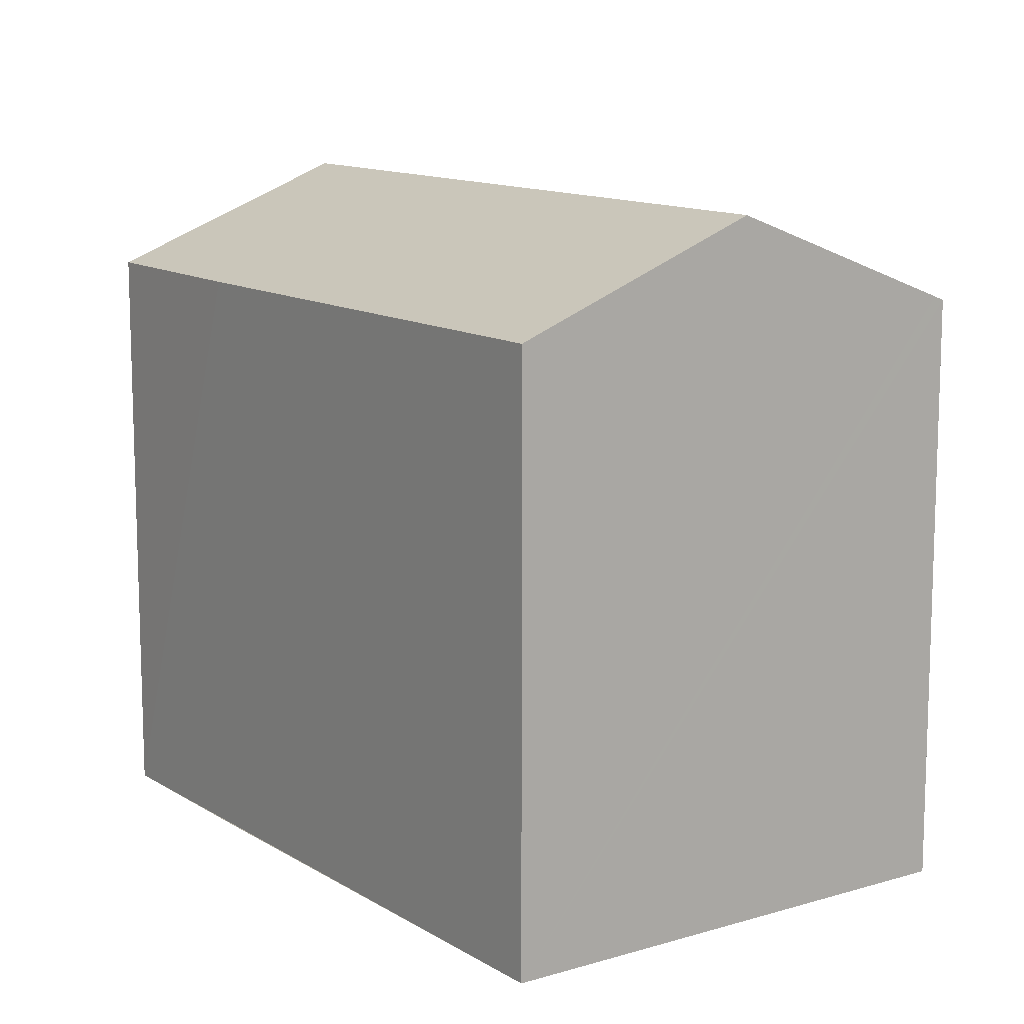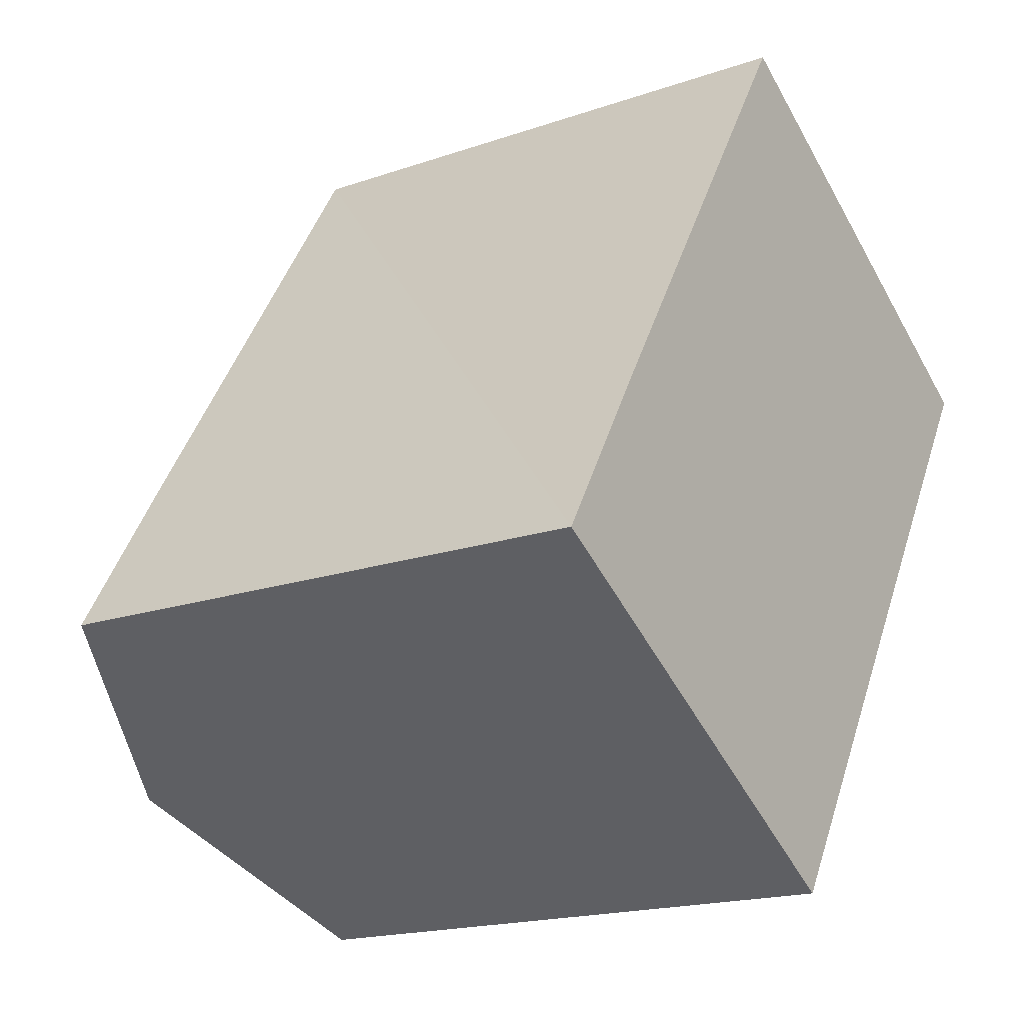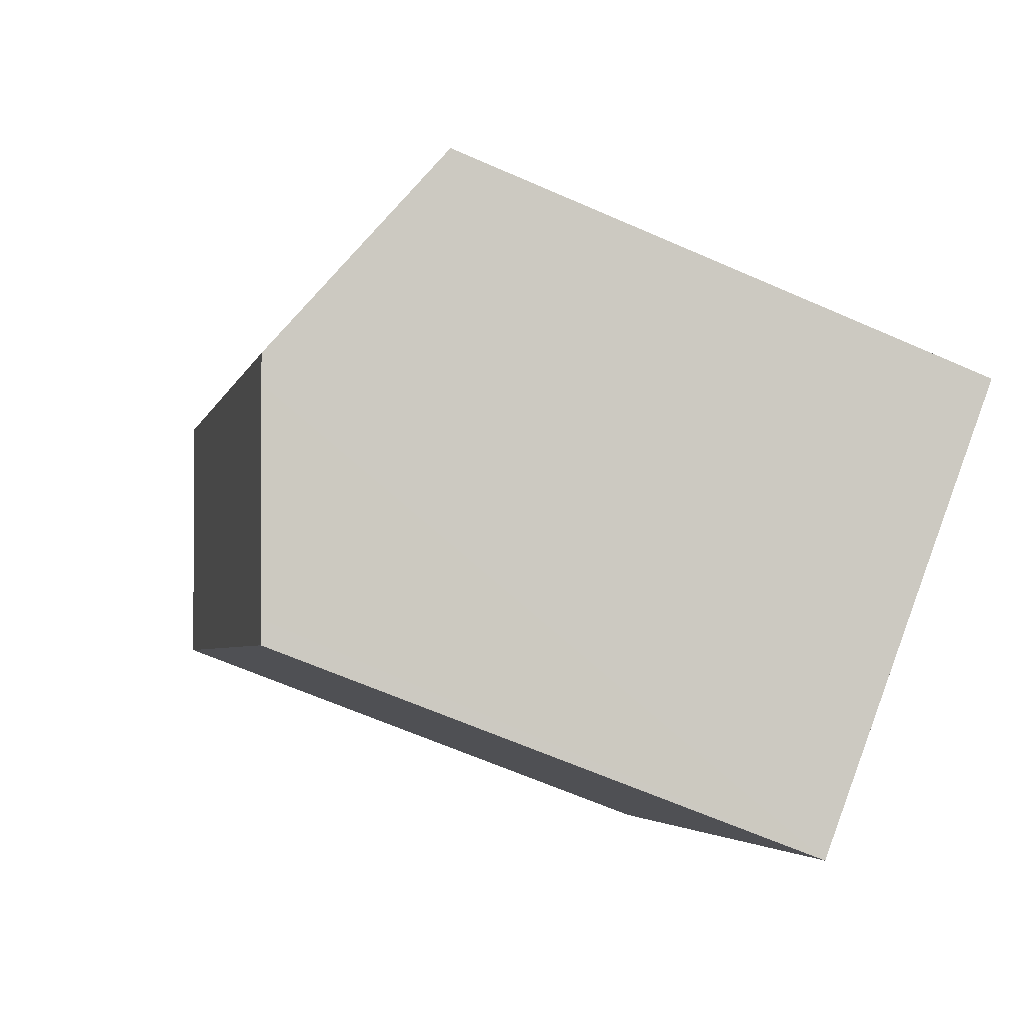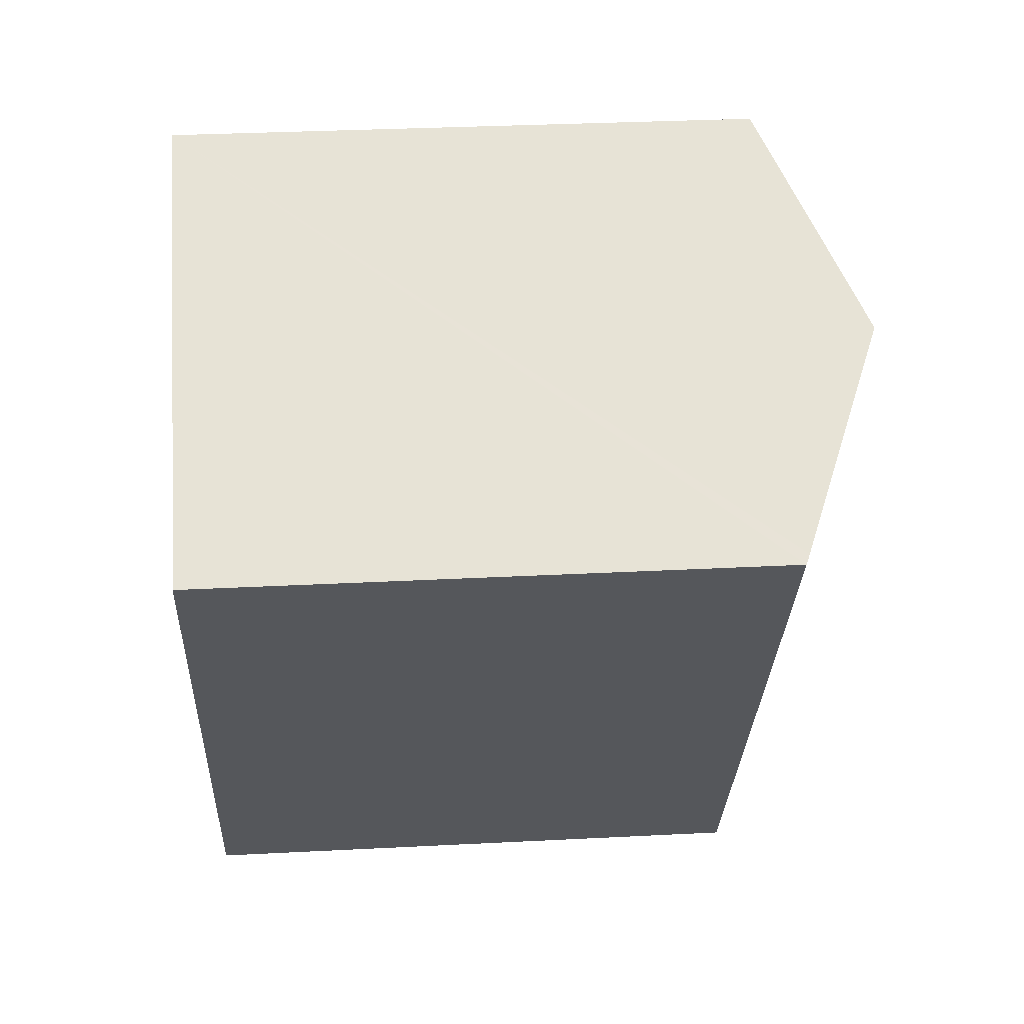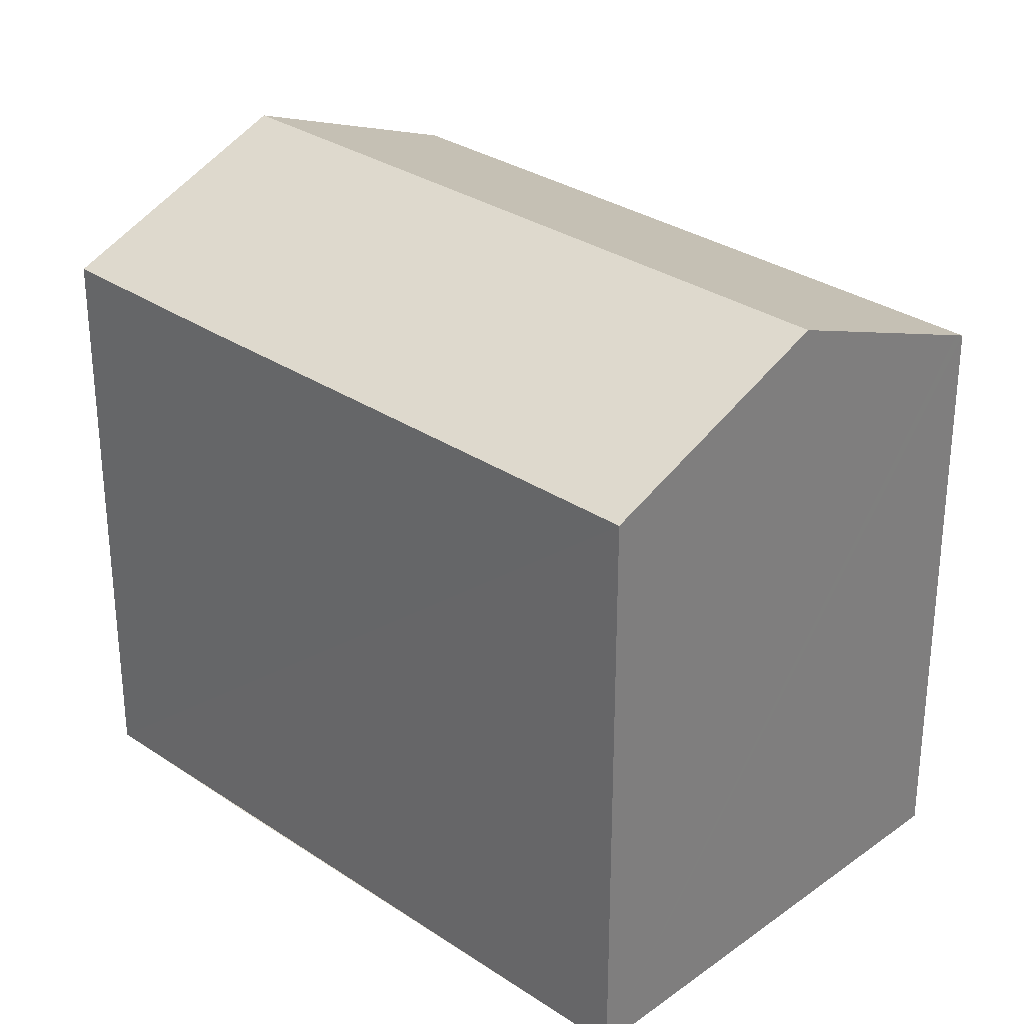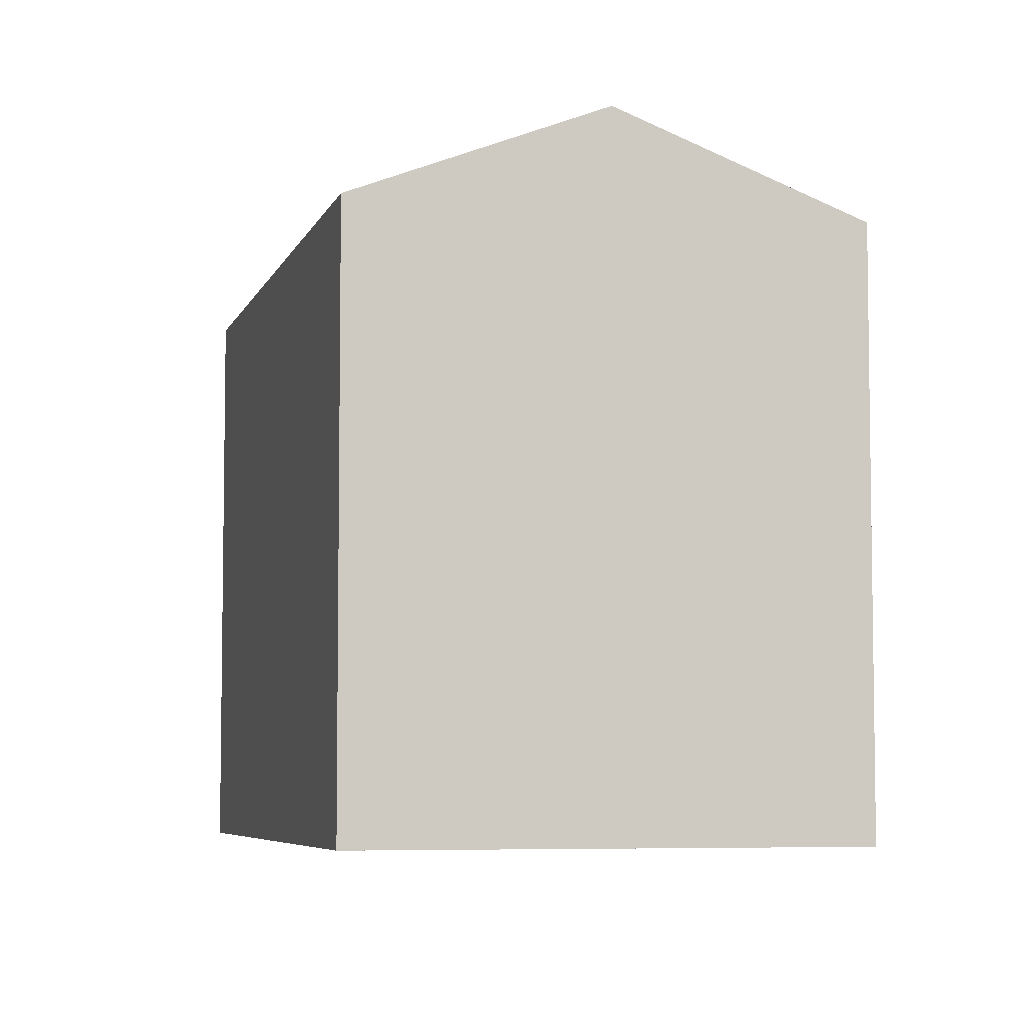
<metadata>
{"format":"obj","ext":"obj","renderer":"f3d","projection":"perspective","resolution":1024,"background":"white","views":[{"elev":12.2,"azim":-3.6,"up":"+Y"},{"elev":-17.8,"azim":-55.7,"up":"+Z"},{"elev":-64.4,"azim":-113.9,"up":"+Z"},{"elev":31.6,"azim":85.8,"up":"+Z"},{"elev":30.5,"azim":-14.3,"up":"+Y"},{"elev":-5.9,"azim":-162.9,"up":"+Y"}]}
</metadata>
<code>
v  5.511 17.54 -3.39
v  9.987 15.07 16.25
v  15.48 17.54 12.82
v  2.748 15.05 4.539
v  0 15.07 9.227e-16
v  10.58 15.27 -6.506
v  12.94 15.05 -3.755
v  11.07 15.04 -6.813
v  20.99 15.06 9.393
v  20.75 15.17 9.538
v  6.103 17.28 -3.755
v  11.07 4.172e-16 -6.813
v  10.58 3.984e-16 -6.506
v  5.511 2.076e-16 -3.39
v  0 0 0
v  6.103 2.299e-16 -3.755
v  9.987 -9.947e-16 16.25
v  2.748 -2.779e-16 4.539
v  20.99 -5.752e-16 9.393
v  15.48 -7.852e-16 12.82
v  20.75 -5.84e-16 9.538
v  12.94 2.299e-16 -3.755
g defaultobject
f 1 2 3
f 2 1 4
f 4 1 5
f 6 7 8
f 7 6 9
f 9 6 10
f 10 6 3
f 3 6 11
f 3 11 1
f 12 6 8
f 6 12 11
f 11 12 1
f 1 12 5
f 5 12 13
f 5 13 14
f 5 14 15
f 14 13 16
f 15 4 5
f 4 15 2
f 2 15 17
f 17 15 18
f 17 3 2
f 3 17 10
f 10 17 9
f 9 17 19
f 19 17 20
f 19 20 21
f 19 7 9
f 7 19 22
f 7 22 8
f 8 22 12
f 18 20 17
f 20 18 15
f 20 15 21
f 21 15 14
f 21 14 19
f 19 14 22
f 22 14 16
f 22 16 13
f 22 13 12

</code>
